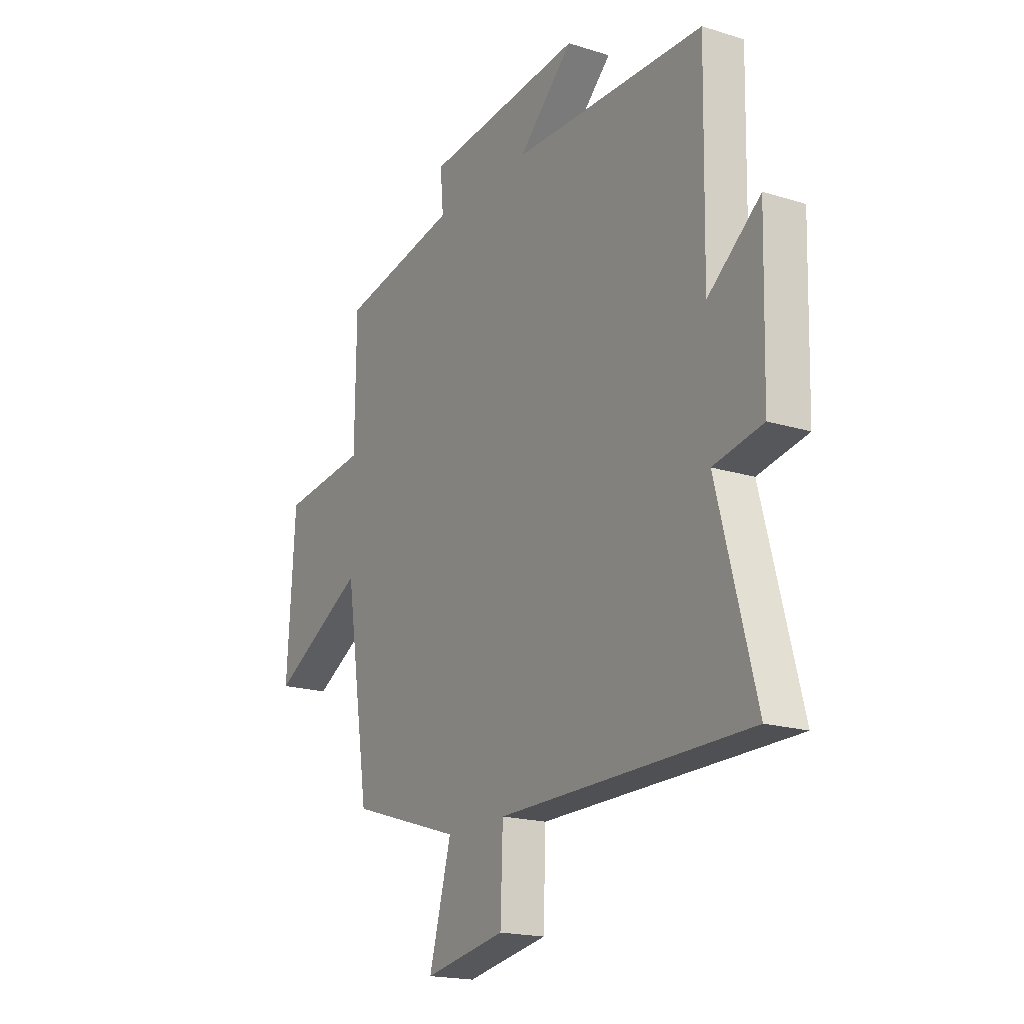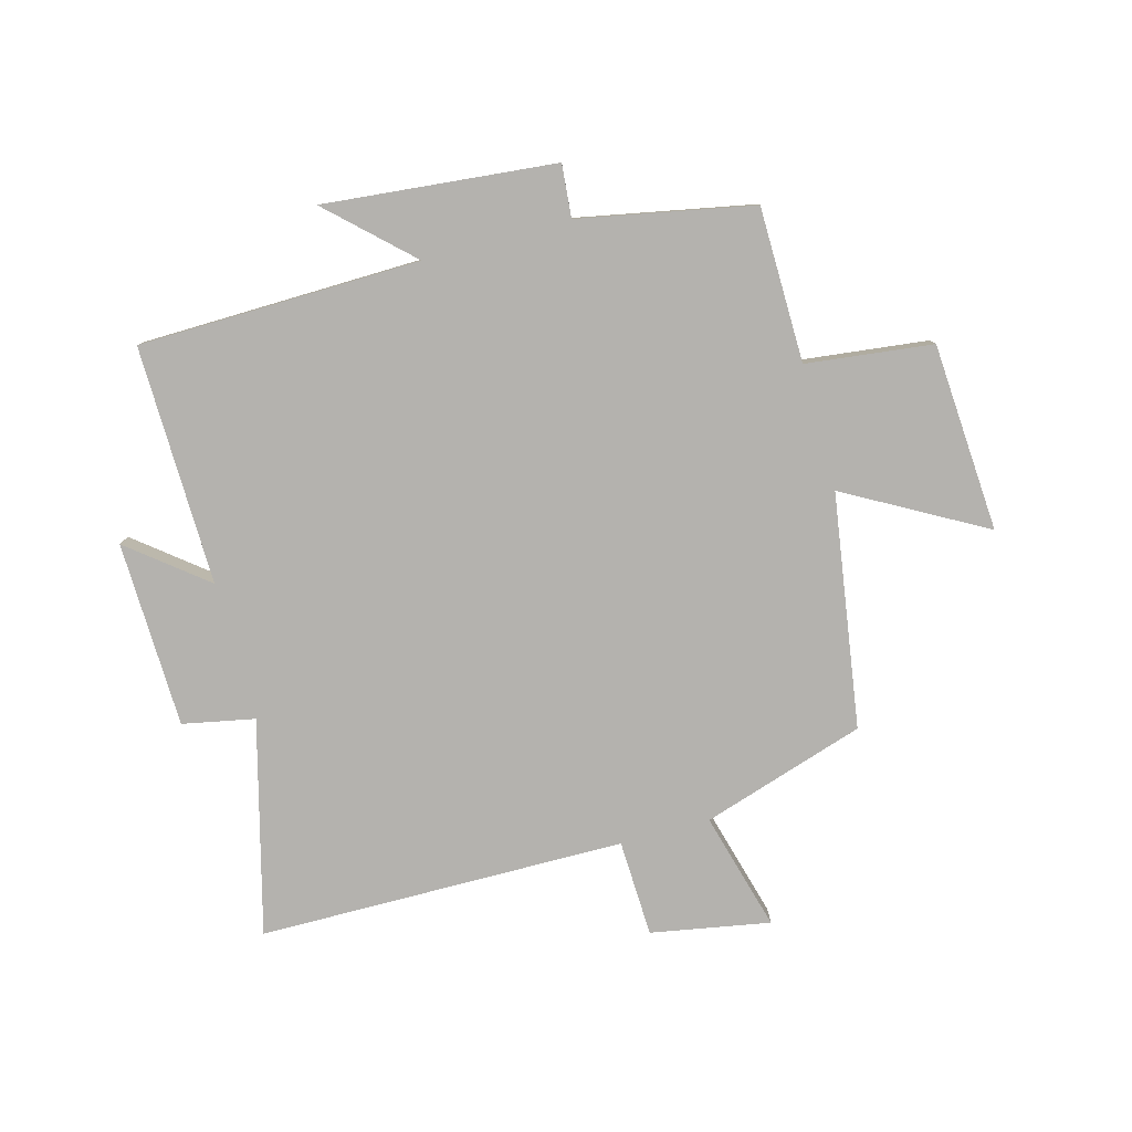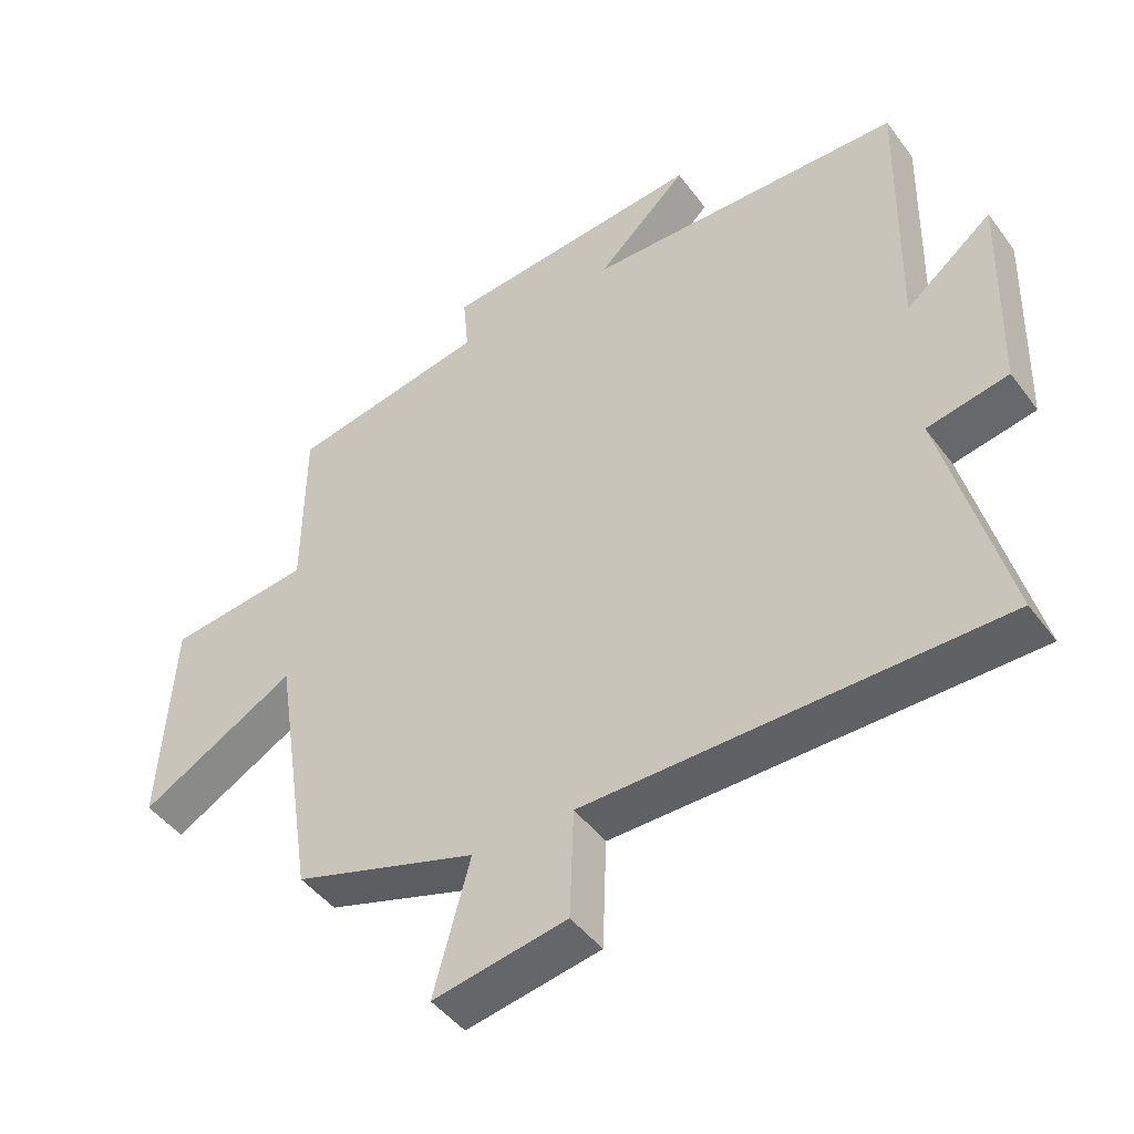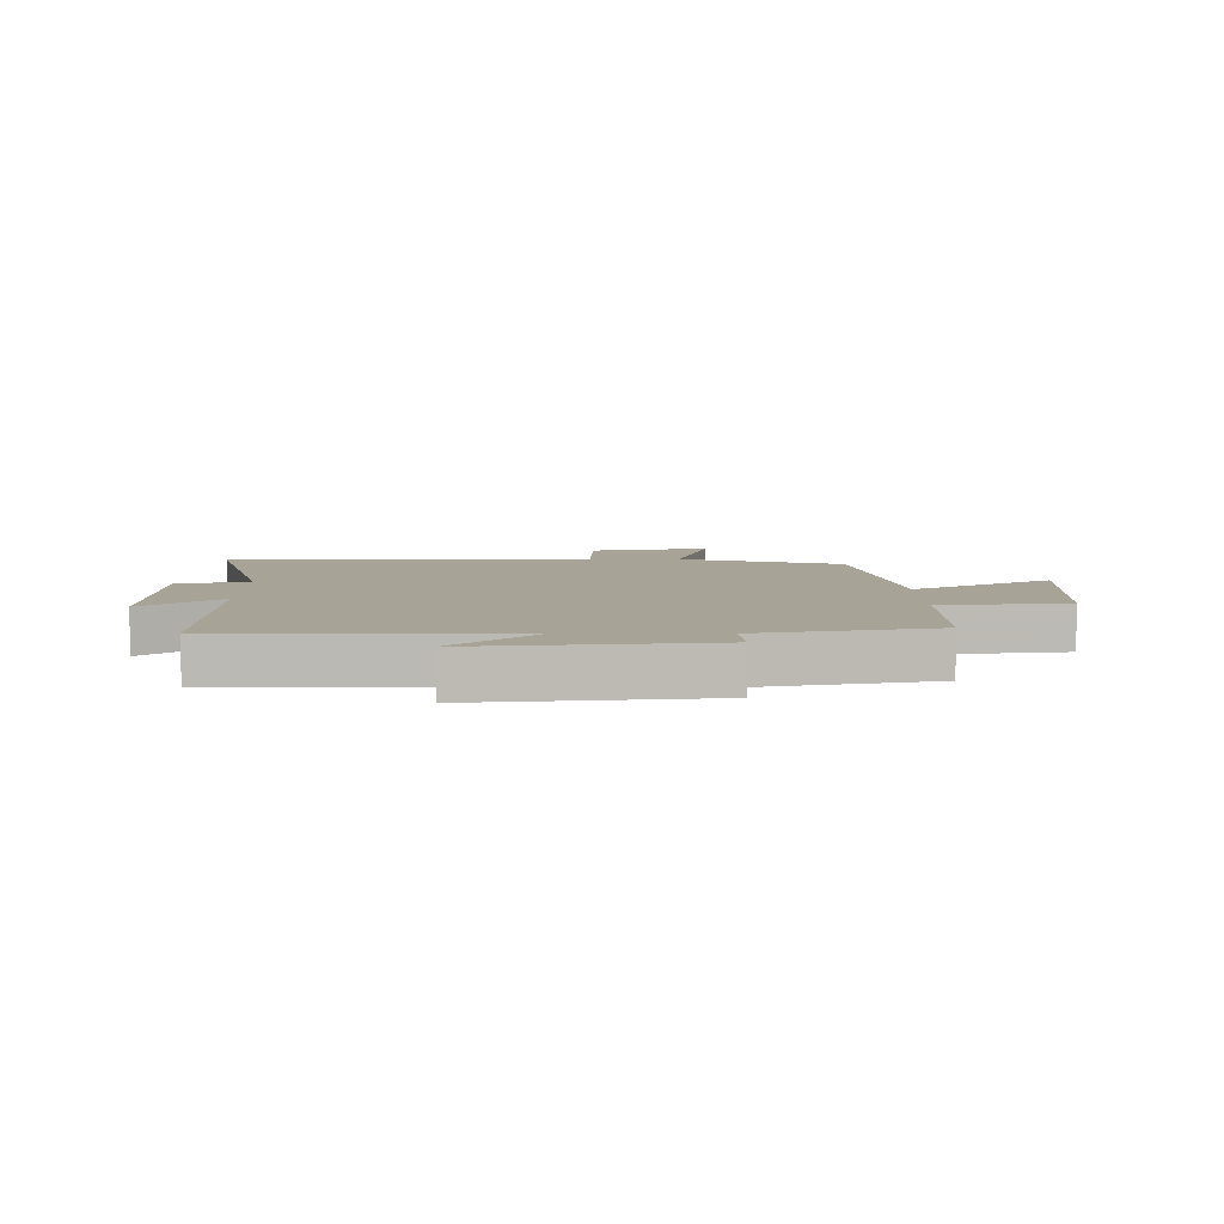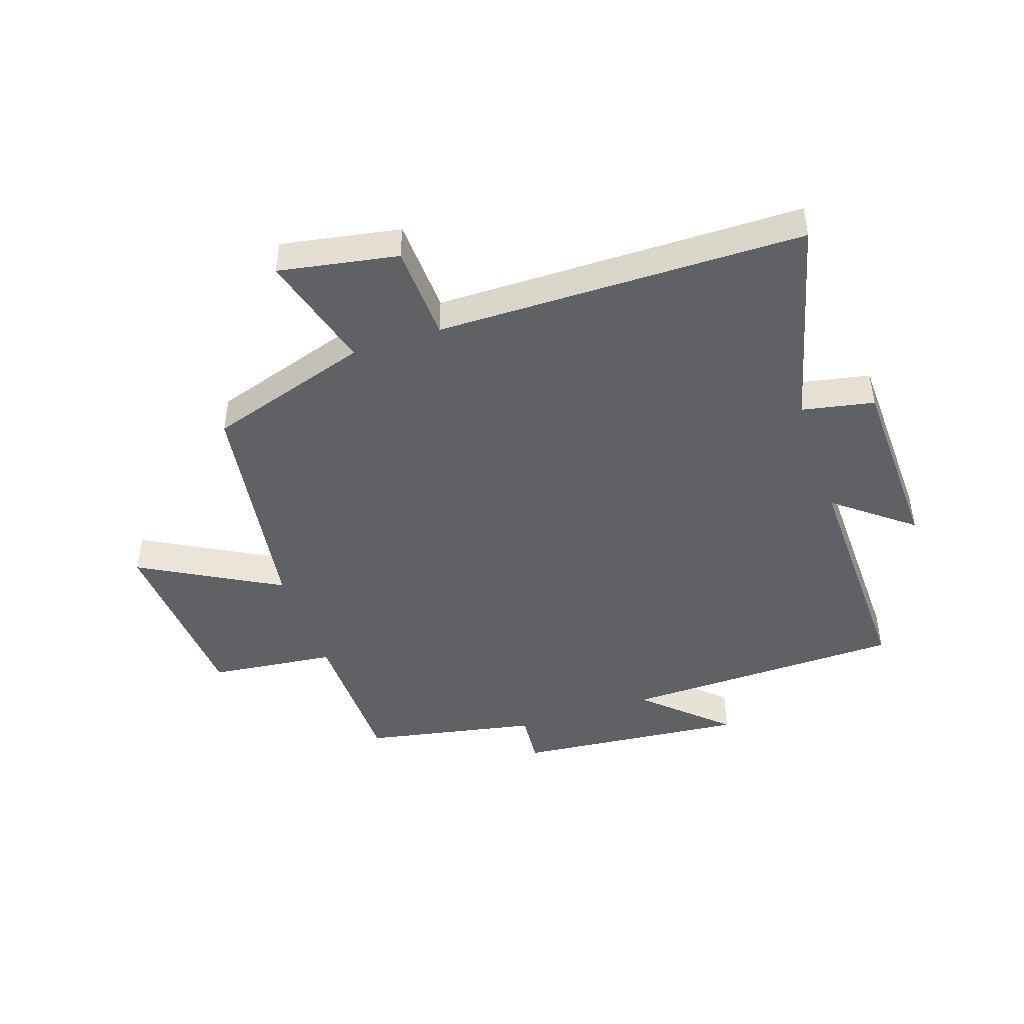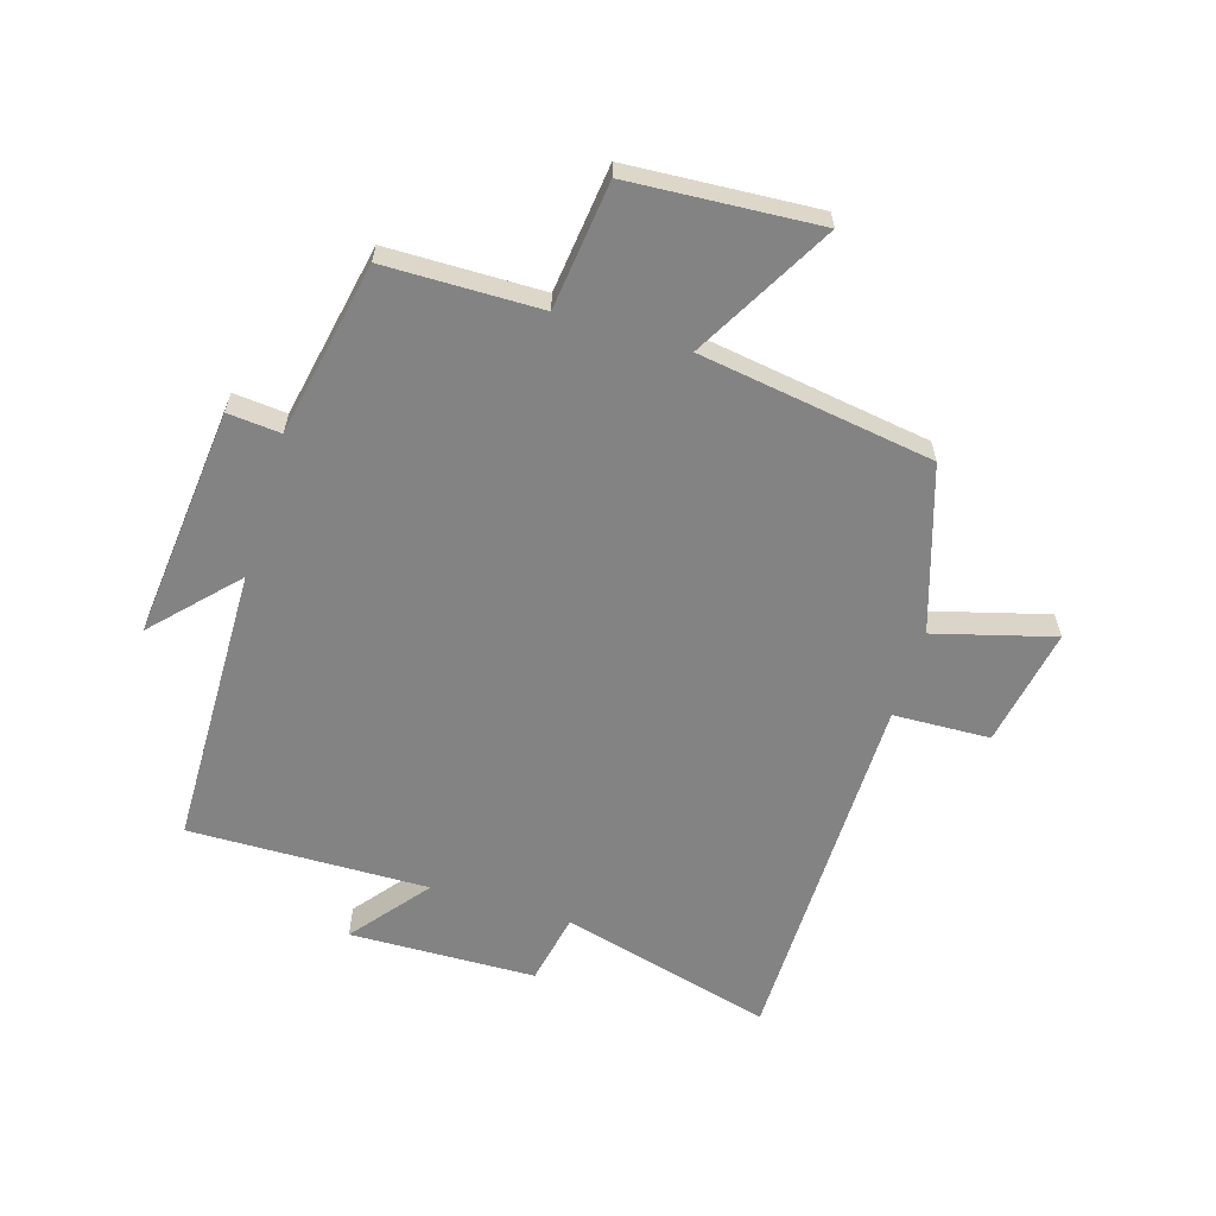
<metadata>
{"format":"obj","ext":"obj","renderer":"f3d","projection":"perspective","resolution":1024,"background":"white","views":[{"elev":-18.5,"azim":-120.9,"up":"+Z"},{"elev":-79.8,"azim":15.3,"up":"+Y"},{"elev":-45.5,"azim":-145.8,"up":"+Z"},{"elev":6.7,"azim":-0.5,"up":"+Y"},{"elev":-45.4,"azim":-161.2,"up":"+Y"},{"elev":-61.1,"azim":73.0,"up":"+Y"}]}
</metadata>
<code>
v -0.593 0.07 -0.494
v -0.5 0.07 -0.14
v -0.62 0.07 -0.116
v -0.628 0.07 0.194
v -0.5 0.07 0.092
v -0.507 0.07 0.491
v -0.037 0.07 0.5
v -0.171 0.07 0.626
v 0.215 0.07 0.588
v 0.207 0.07 0.5
v 0.497 0.07 0.443
v 0.5 0.07 0.185
v 0.711 0.07 0.16
v 0.731 0.07 -0.154
v 0.5 0.07 -0.025
v 0.44 0.07 -0.414
v 0.168 0.07 -0.5
v 0.222 0.07 -0.697
v 0.024 0.07 -0.661
v 0.018 0.07 -0.5
v -0.593 0 -0.494
v -0.5 0 -0.14
v -0.62 0 -0.116
v -0.628 0 0.194
v -0.5 0 0.092
v -0.507 0 0.491
v -0.037 0 0.5
v -0.171 0 0.626
v 0.215 0 0.588
v 0.207 0 0.5
v 0.497 0 0.443
v 0.5 0 0.185
v 0.711 0 0.16
v 0.731 0 -0.154
v 0.5 0 -0.025
v 0.44 0 -0.414
v 0.168 0 -0.5
v 0.222 0 -0.697
v 0.024 0 -0.661
v 0.018 0 -0.5
f 17 18 19 20
f 15 16 17 20
f 15 20 1 2
f 12 13 14 15
f 10 11 12 15
f 10 15 2 3
f 7 8 9 10
f 5 6 7 10
f 5 10 3
f 3 4 5
f 40 39 38 37
f 40 37 36 35
f 22 21 40 35
f 35 34 33 32
f 35 32 31 30
f 23 22 35 30
f 30 29 28 27
f 30 27 26 25
f 23 30 25
f 25 24 23
f 1 21 22 2
f 2 22 23 3
f 3 23 24 4
f 4 24 25 5
f 5 25 26 6
f 6 26 27 7
f 7 27 28 8
f 8 28 29 9
f 9 29 30 10
f 10 30 31 11
f 11 31 32 12
f 12 32 33 13
f 13 33 34 14
f 14 34 35 15
f 15 35 36 16
f 16 36 37 17
f 17 37 38 18
f 18 38 39 19
f 19 39 40 20
f 20 40 21 1

</code>
